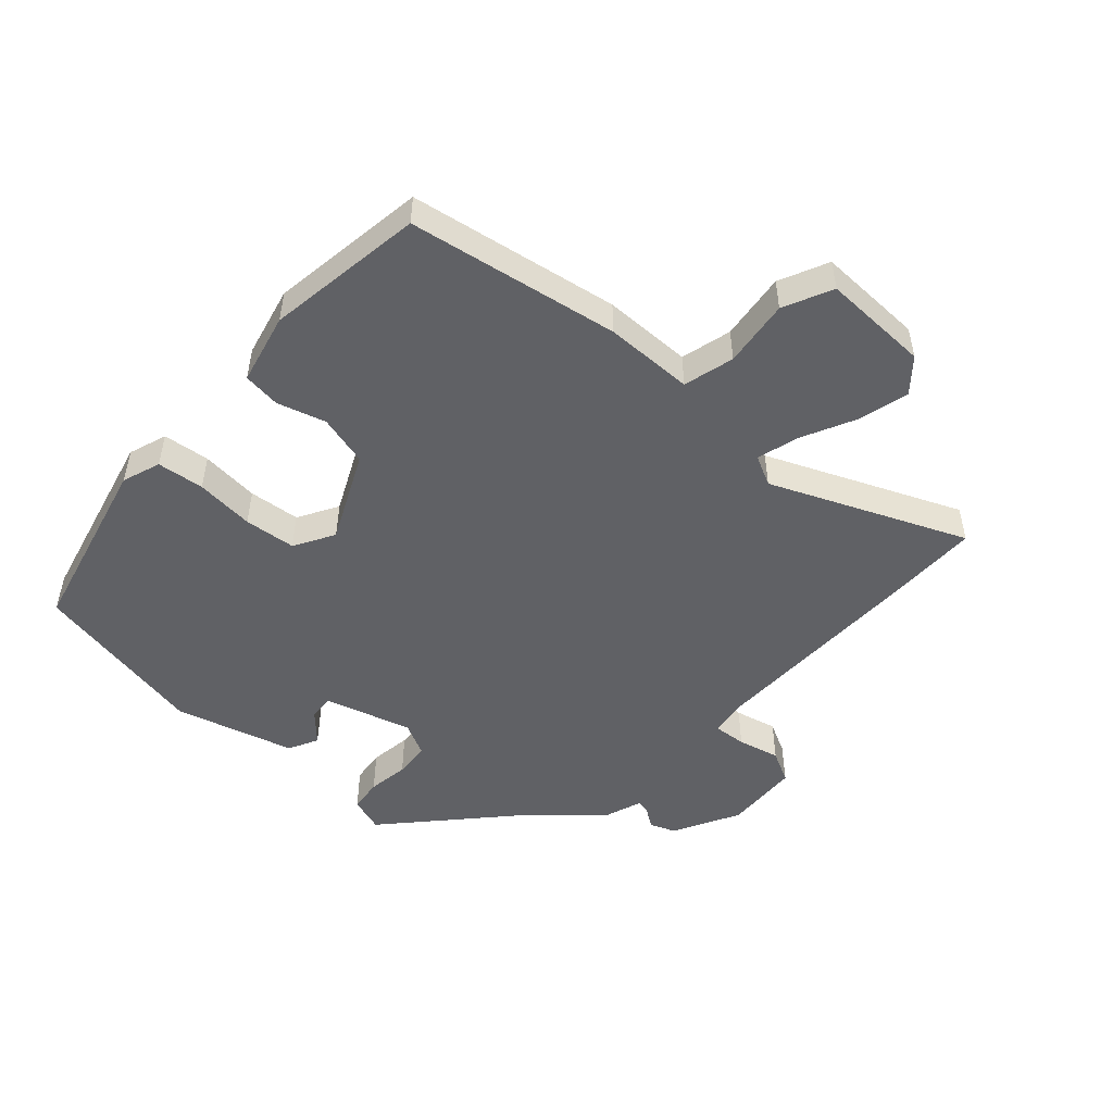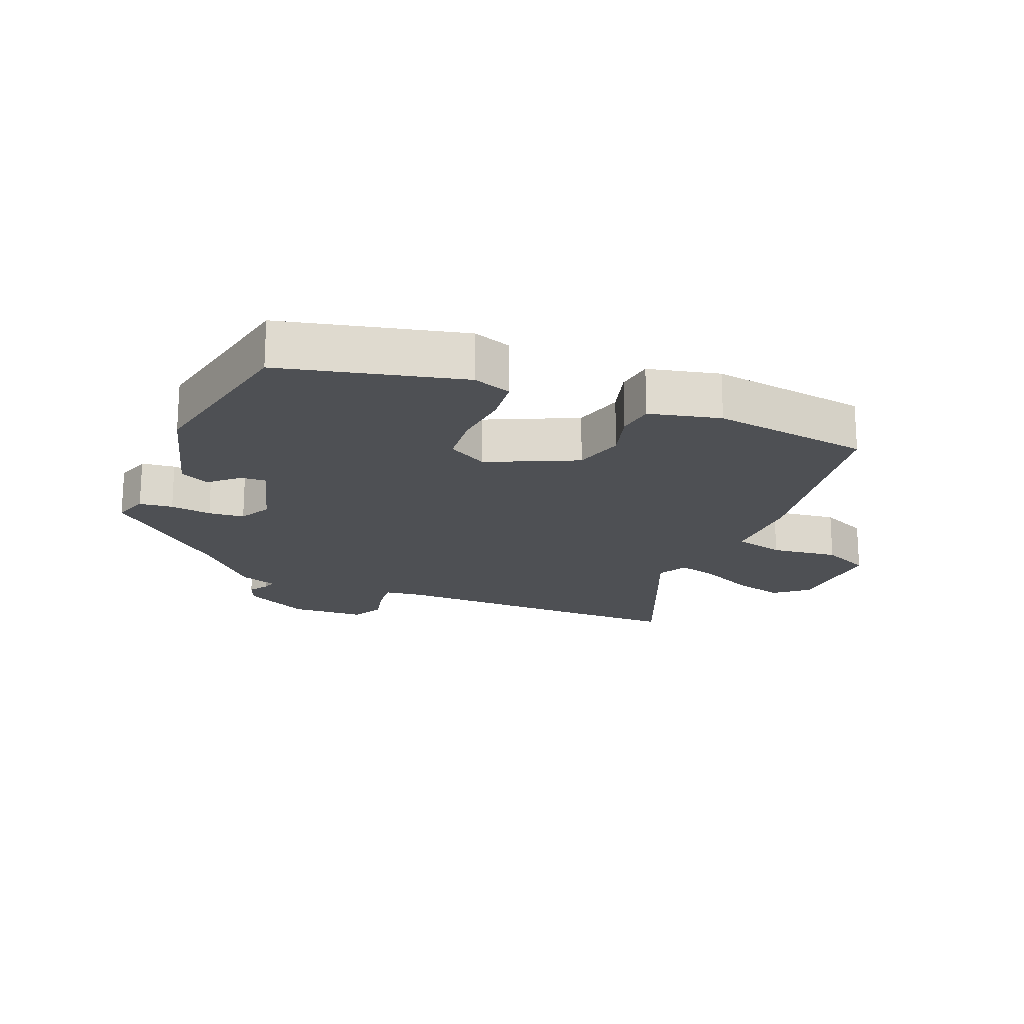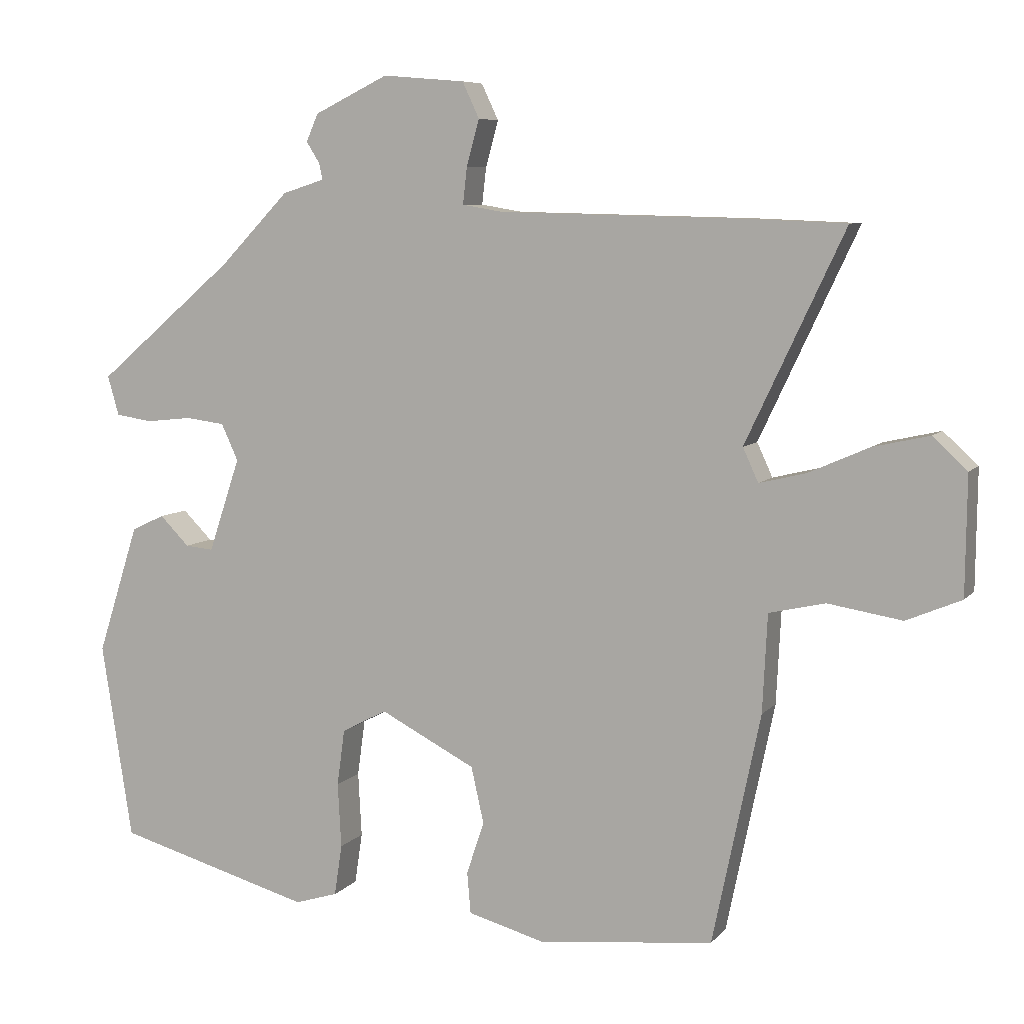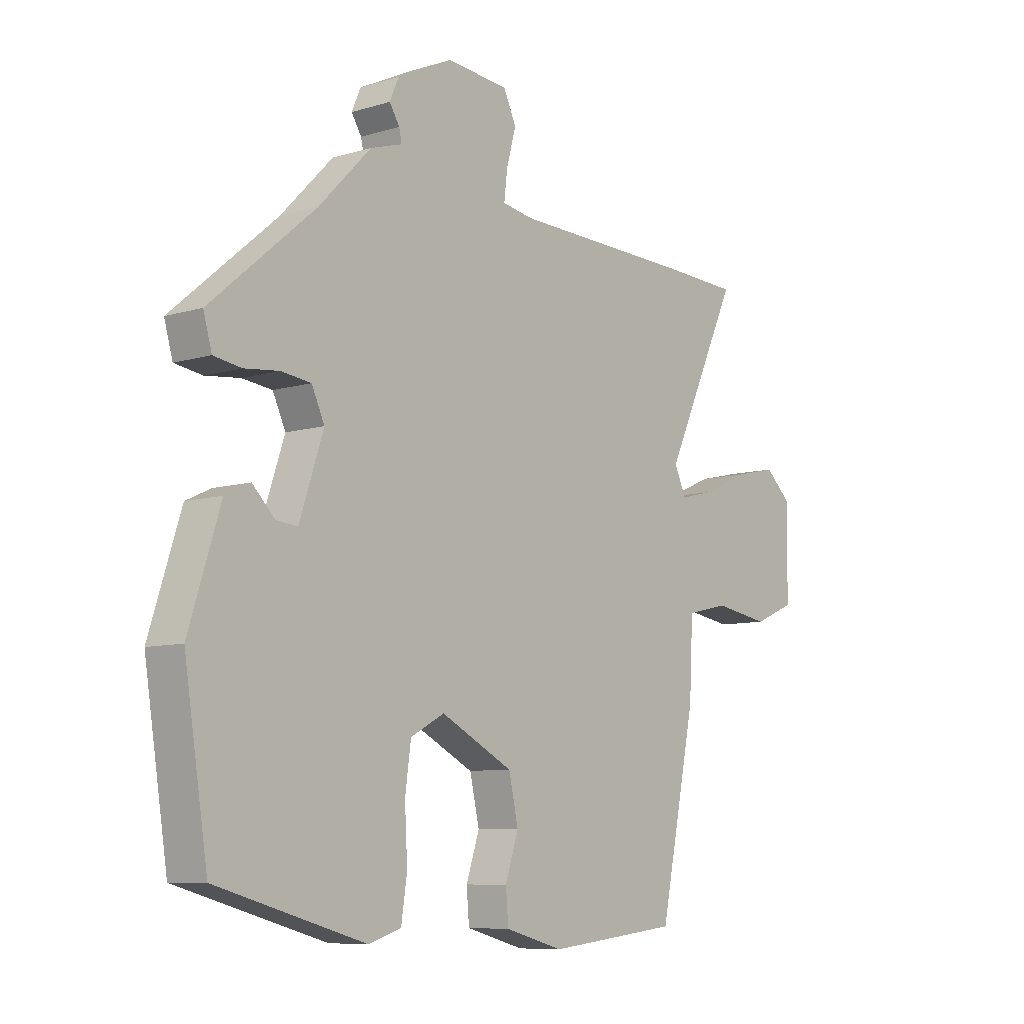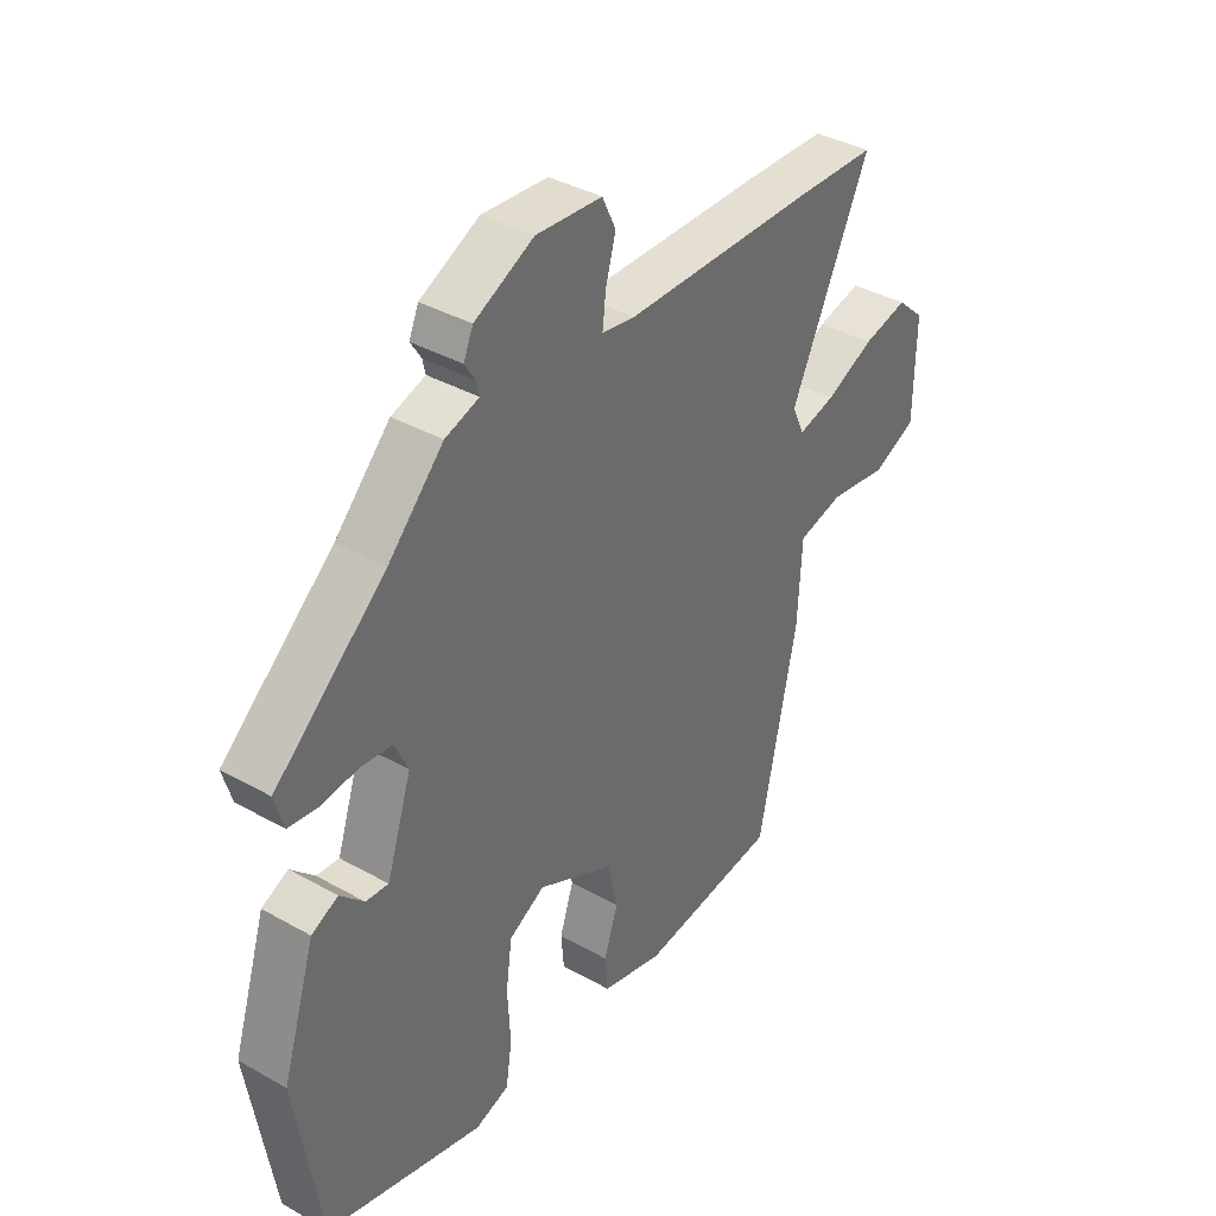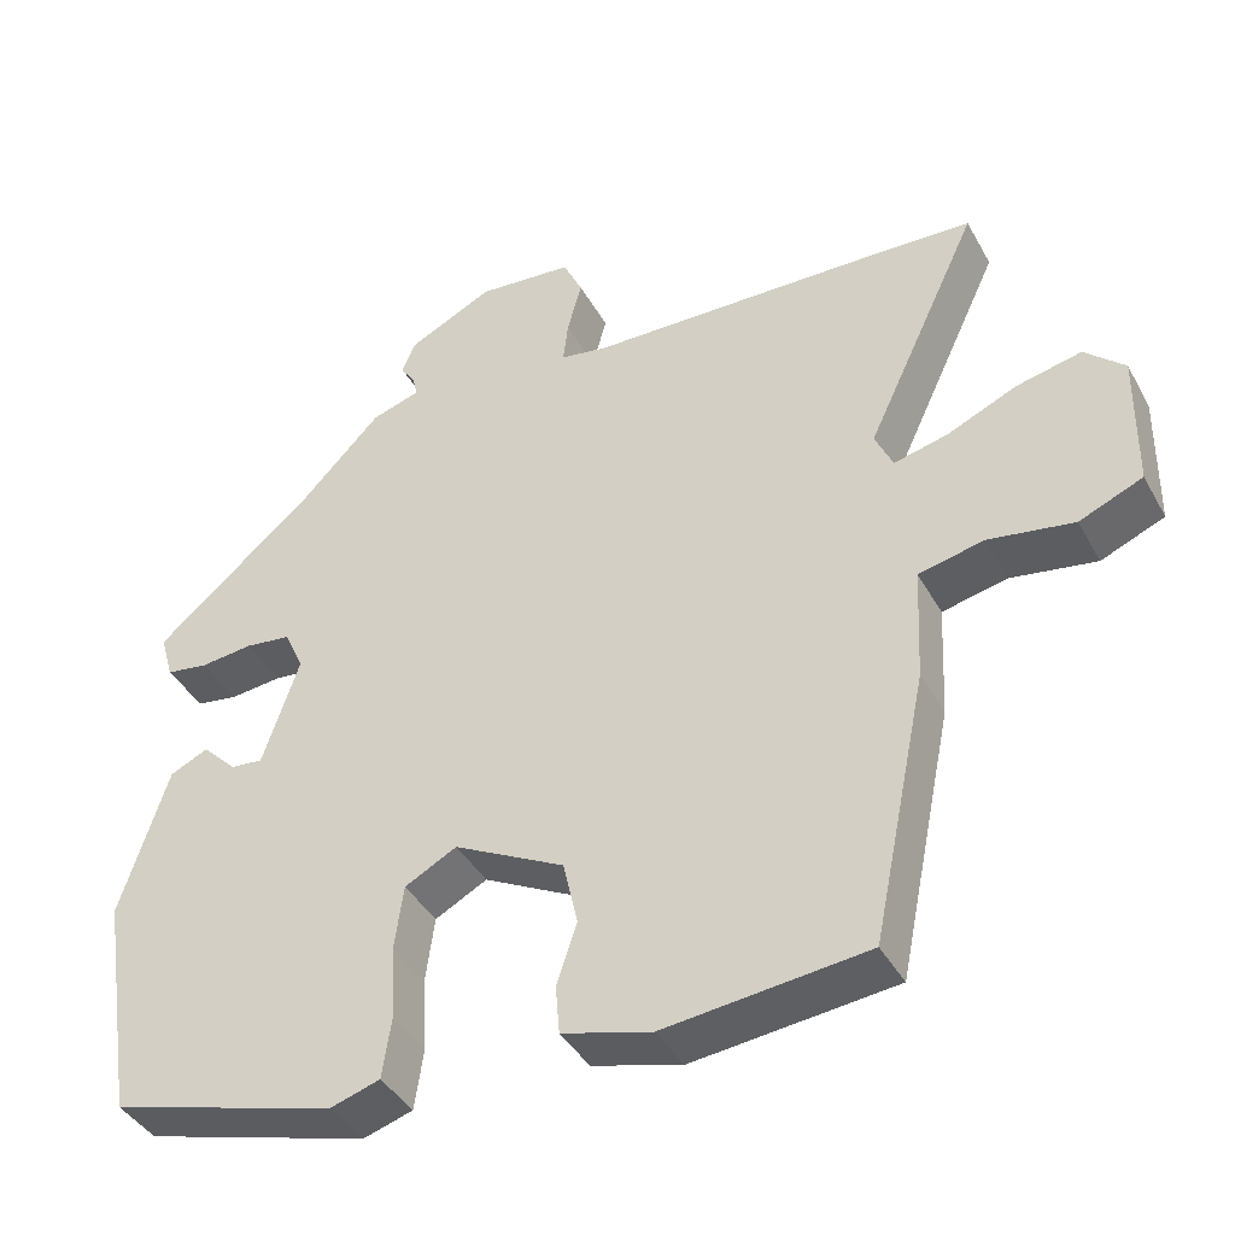
<metadata>
{"format":"obj","ext":"obj","renderer":"f3d","projection":"perspective","resolution":1024,"background":"white","views":[{"elev":-50.1,"azim":-134.2,"up":"+Y"},{"elev":-18.7,"azim":155.5,"up":"+Y"},{"elev":7.3,"azim":-158.4,"up":"+Z"},{"elev":-8.3,"azim":129.7,"up":"+Z"},{"elev":38.1,"azim":125.6,"up":"+Z"},{"elev":-40.8,"azim":-153.2,"up":"+Z"}]}
</metadata>
<code>
v 0.485 0.07 -0.423
v 0.206 0.07 -0.501
v 0.145 0.07 -0.482
v 0.134 0.07 -0.409
v 0.139 0.07 -0.317
v 0.128 0.07 -0.237
v 0.064 0.07 -0.203
v -0.072 0.07 -0.273
v -0.09 0.07 -0.353
v -0.065 0.07 -0.428
v -0.07 0.07 -0.487
v -0.18 0.07 -0.517
v -0.429 0.07 -0.49
v -0.497 0.07 -0.163
v -0.504 0.07 -0.024
v -0.584 0.07 -0.006
v -0.689 0.07 -0.023
v -0.767 0.07 0.01
v -0.769 0.07 0.178
v -0.72 0.07 0.223
v -0.64 0.07 0.205
v -0.554 0.07 0.167
v -0.488 0.07 0.151
v -0.466 0.07 0.199
v -0.606 0.07 0.496
v -0.458 0.07 0.502
v -0.12 0.07 0.51
v -0.061 0.07 0.52
v -0.067 0.07 0.572
v -0.085 0.07 0.637
v -0.061 0.07 0.688
v 0.056 0.07 0.698
v 0.161 0.07 0.647
v 0.178 0.07 0.608
v 0.159 0.07 0.578
v 0.154 0.07 0.555
v 0.214 0.07 0.536
v 0.312 0.07 0.435
v 0.509 0.07 0.267
v 0.493 0.07 0.211
v 0.441 0.07 0.203
v 0.376 0.07 0.21
v 0.32 0.07 0.203
v 0.296 0.07 0.151
v 0.341 0.07 0.017
v 0.381 0.07 0.021
v 0.423 0.07 0.063
v 0.47 0.07 0.041
v 0.529 0.07 -0.143
v 0.485 0 -0.423
v 0.206 0 -0.501
v 0.145 0 -0.482
v 0.134 0 -0.409
v 0.139 0 -0.317
v 0.128 0 -0.237
v 0.064 0 -0.203
v -0.072 0 -0.273
v -0.09 0 -0.353
v -0.065 0 -0.428
v -0.07 0 -0.487
v -0.18 0 -0.517
v -0.429 0 -0.49
v -0.497 0 -0.163
v -0.504 0 -0.024
v -0.584 0 -0.006
v -0.689 0 -0.023
v -0.767 0 0.01
v -0.769 0 0.178
v -0.72 0 0.223
v -0.64 0 0.205
v -0.554 0 0.167
v -0.488 0 0.151
v -0.466 0 0.199
v -0.606 0 0.496
v -0.458 0 0.502
v -0.12 0 0.51
v -0.061 0 0.52
v -0.067 0 0.572
v -0.085 0 0.637
v -0.061 0 0.688
v 0.056 0 0.698
v 0.161 0 0.647
v 0.178 0 0.608
v 0.159 0 0.578
v 0.154 0 0.555
v 0.214 0 0.536
v 0.312 0 0.435
v 0.509 0 0.267
v 0.493 0 0.211
v 0.441 0 0.203
v 0.376 0 0.21
v 0.32 0 0.203
v 0.296 0 0.151
v 0.341 0 0.017
v 0.381 0 0.021
v 0.423 0 0.063
v 0.47 0 0.041
v 0.529 0 -0.143
f 46 47 48 49
f 45 46 49 1
f 44 45 1 2
f 39 40 41 42
f 38 39 42 43
f 36 37 38 43
f 32 33 34 35
f 32 35 36
f 29 30 31 32
f 28 29 32 36
f 27 28 36 43
f 24 25 26 27
f 23 24 27 43
f 19 20 21 22
f 19 22 23
f 16 17 18 19
f 15 16 19 23
f 9 10 11 12
f 8 9 12 13
f 2 3 4 5
f 44 2 5 6
f 15 23 43 44
f 8 13 14 15
f 7 8 15 44
f 6 7 44
f 98 97 96 95
f 50 98 95 94
f 51 50 94 93
f 91 90 89 88
f 92 91 88 87
f 92 87 86 85
f 84 83 82 81
f 85 84 81
f 81 80 79 78
f 85 81 78 77
f 92 85 77 76
f 76 75 74 73
f 92 76 73 72
f 71 70 69 68
f 72 71 68
f 68 67 66 65
f 72 68 65 64
f 61 60 59 58
f 62 61 58 57
f 54 53 52 51
f 55 54 51 93
f 93 92 72 64
f 64 63 62 57
f 93 64 57 56
f 93 56 55
f 1 50 51 2
f 2 51 52 3
f 3 52 53 4
f 4 53 54 5
f 5 54 55 6
f 6 55 56 7
f 7 56 57 8
f 8 57 58 9
f 9 58 59 10
f 10 59 60 11
f 11 60 61 12
f 12 61 62 13
f 13 62 63 14
f 14 63 64 15
f 15 64 65 16
f 16 65 66 17
f 17 66 67 18
f 18 67 68 19
f 19 68 69 20
f 20 69 70 21
f 21 70 71 22
f 22 71 72 23
f 23 72 73 24
f 24 73 74 25
f 25 74 75 26
f 26 75 76 27
f 27 76 77 28
f 28 77 78 29
f 29 78 79 30
f 30 79 80 31
f 31 80 81 32
f 32 81 82 33
f 33 82 83 34
f 34 83 84 35
f 35 84 85 36
f 36 85 86 37
f 37 86 87 38
f 38 87 88 39
f 39 88 89 40
f 40 89 90 41
f 41 90 91 42
f 42 91 92 43
f 43 92 93 44
f 44 93 94 45
f 45 94 95 46
f 46 95 96 47
f 47 96 97 48
f 48 97 98 49
f 49 98 50 1

</code>
